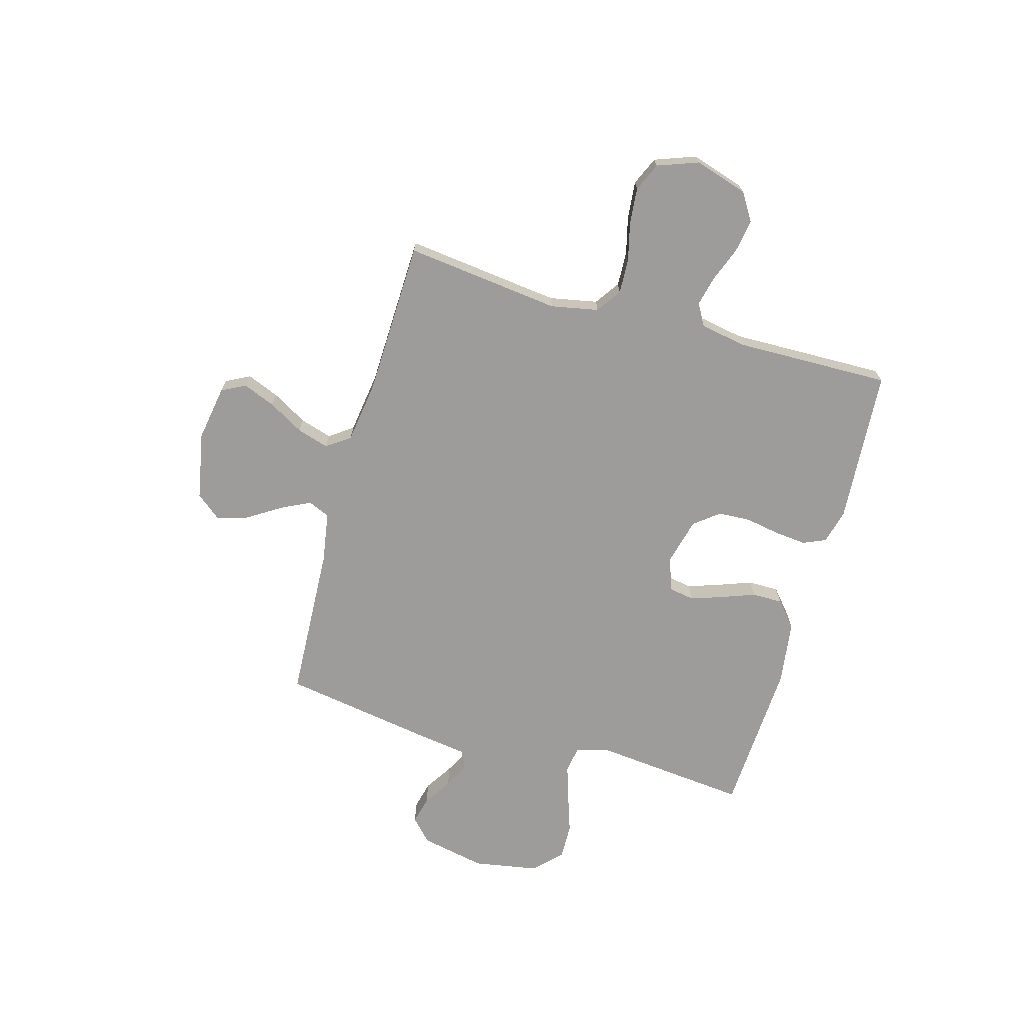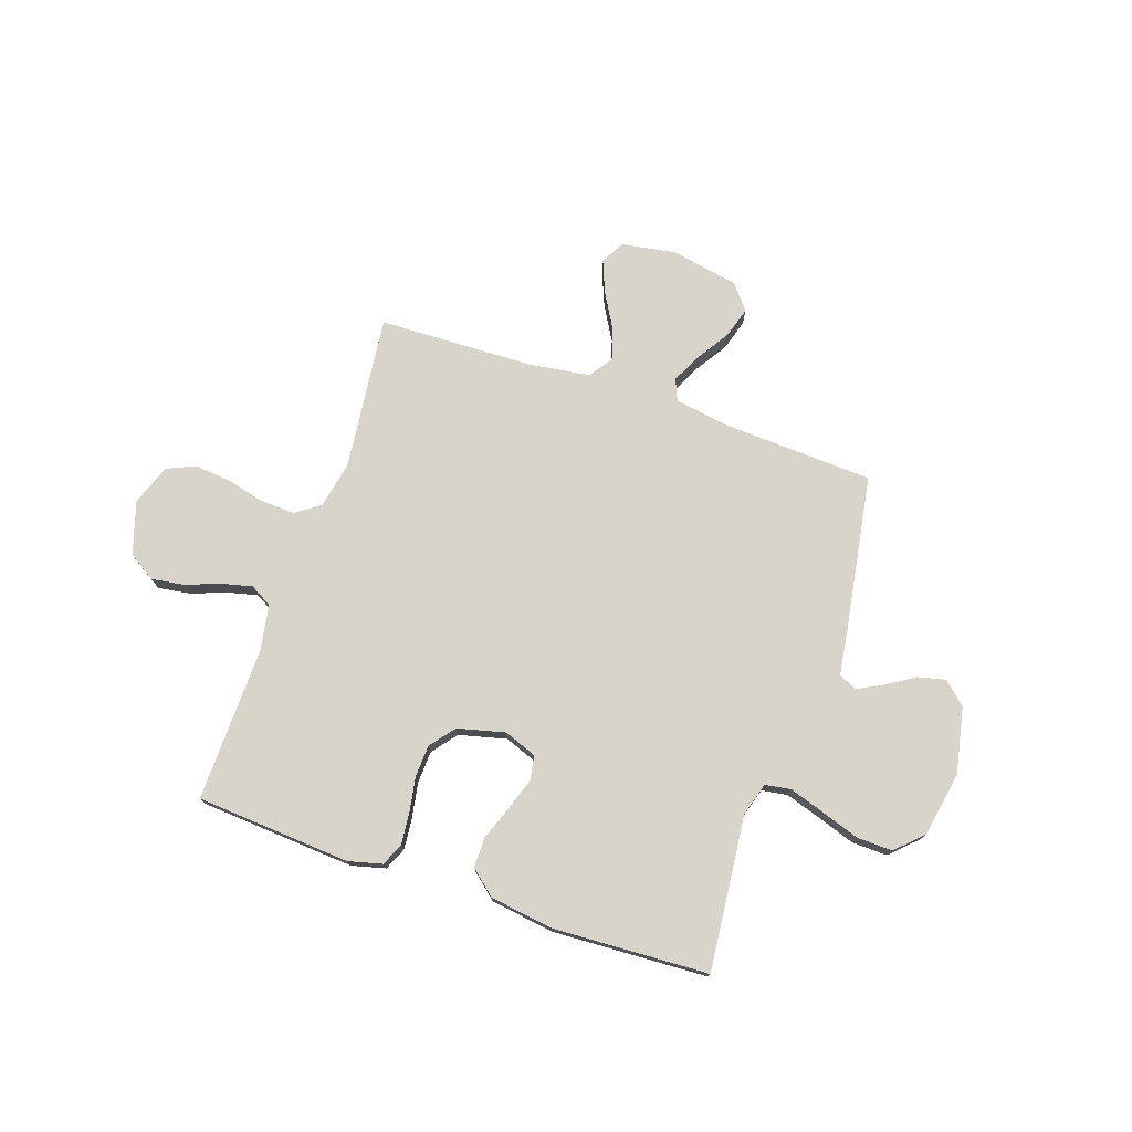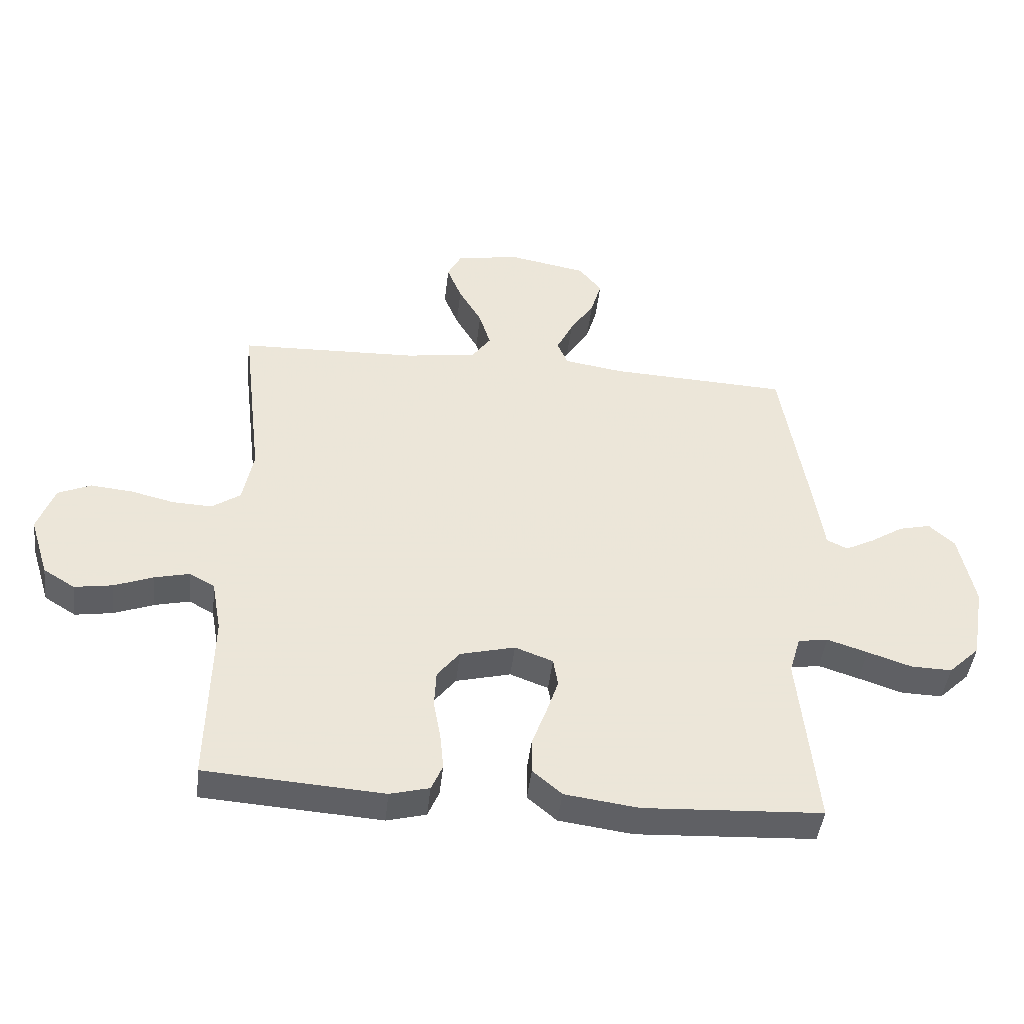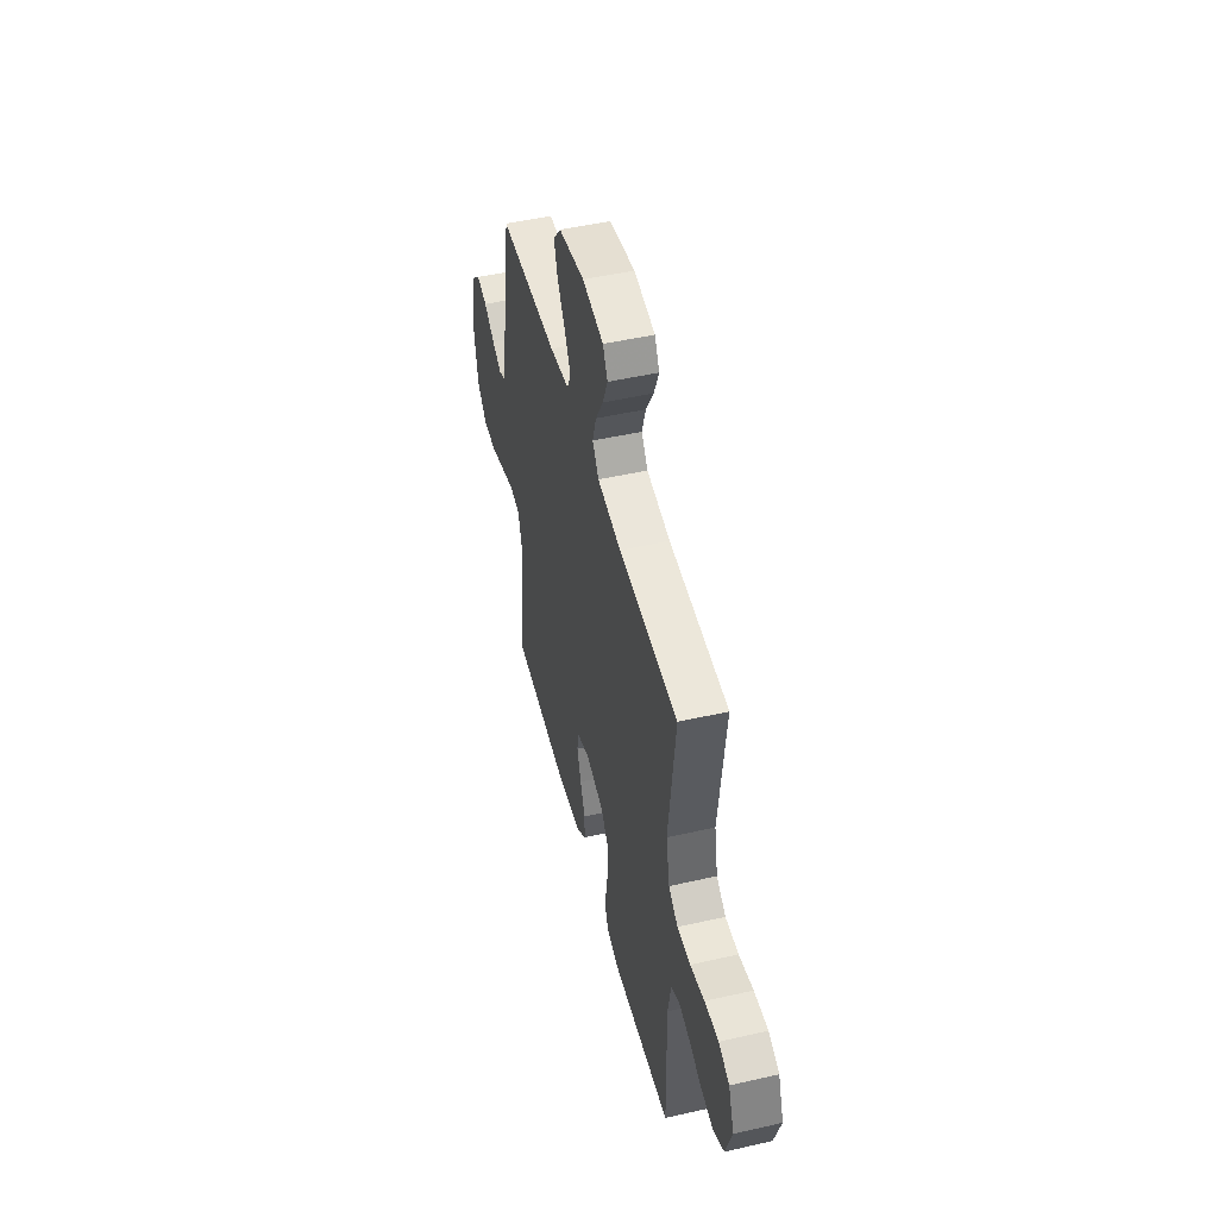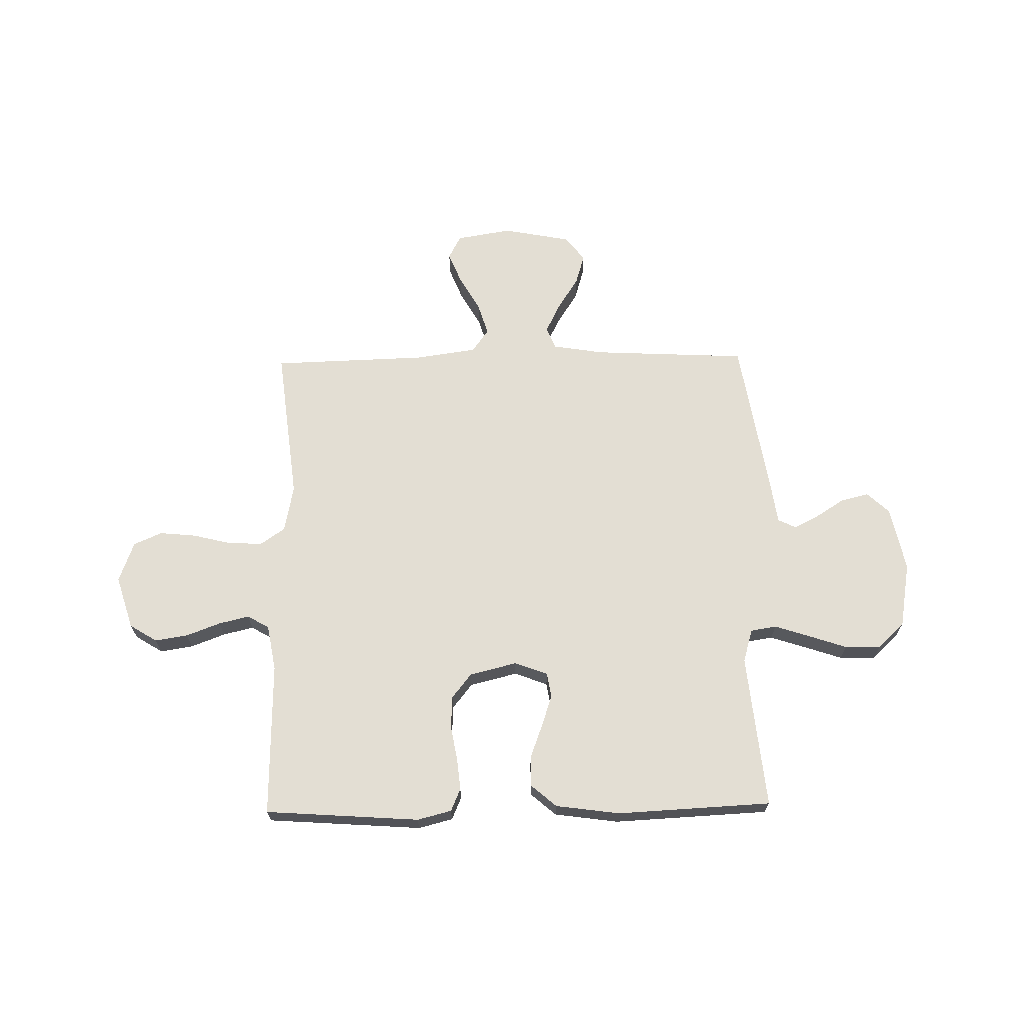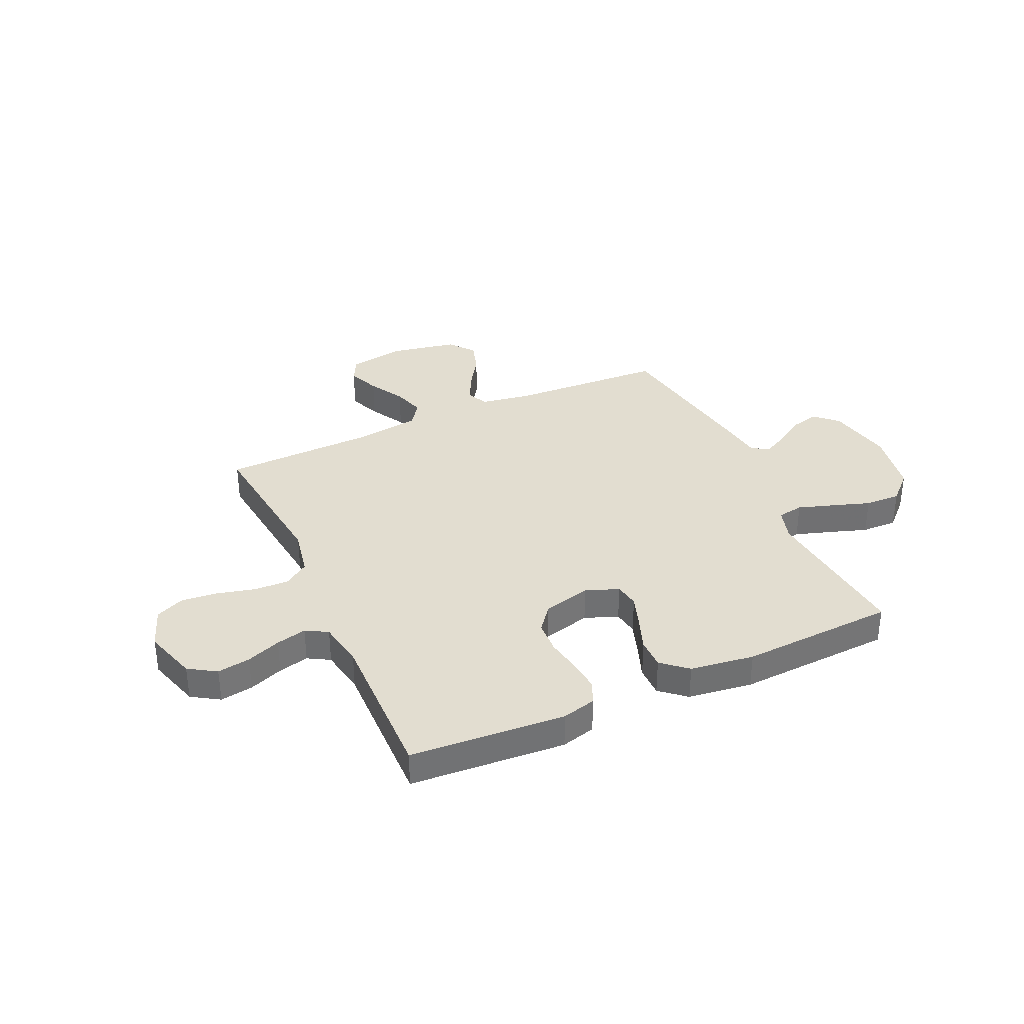
<metadata>
{"format":"obj","ext":"obj","renderer":"f3d","projection":"perspective","resolution":1024,"background":"white","views":[{"elev":-70.1,"azim":74.2,"up":"+Y"},{"elev":75.3,"azim":-161.2,"up":"+Y"},{"elev":-44.3,"azim":173.6,"up":"+Z"},{"elev":49.2,"azim":75.8,"up":"+Z"},{"elev":67.3,"azim":179.0,"up":"+Y"},{"elev":35.4,"azim":155.6,"up":"+Y"}]}
</metadata>
<code>
v -0.5 0.07 0.5
v -0.2 0.07 0.515
v -0.101 0.07 0.531
v -0.083 0.07 0.573
v -0.111 0.07 0.63
v -0.152 0.07 0.694
v -0.17 0.07 0.754
v -0.131 0.07 0.802
v 0 0.07 0.827
v 0.107 0.07 0.809
v 0.131 0.07 0.763
v 0.106 0.07 0.701
v 0.067 0.07 0.633
v 0.048 0.07 0.571
v 0.08 0.07 0.526
v 0.2 0.07 0.509
v 0.5 0.07 0.5
v 0.465 0.07 0.2
v 0.483 0.07 0.108
v 0.531 0.07 0.075
v 0.598 0.07 0.078
v 0.671 0.07 0.096
v 0.742 0.07 0.103
v 0.797 0.07 0.079
v 0.826 0.07 0
v 0.794 0.07 -0.103
v 0.741 0.07 -0.136
v 0.677 0.07 -0.126
v 0.611 0.07 -0.101
v 0.552 0.07 -0.087
v 0.51 0.07 -0.111
v 0.494 0.07 -0.2
v 0.5 0.07 -0.5
v 0.2 0.07 -0.521
v 0.134 0.07 -0.504
v 0.115 0.07 -0.46
v 0.121 0.07 -0.399
v 0.133 0.07 -0.332
v 0.13 0.07 -0.269
v 0.092 0.07 -0.221
v 0 0.07 -0.198
v -0.064 0.07 -0.222
v -0.072 0.07 -0.27
v -0.051 0.07 -0.332
v -0.027 0.07 -0.397
v -0.027 0.07 -0.456
v -0.076 0.07 -0.498
v -0.2 0.07 -0.515
v -0.5 0.07 -0.5
v -0.47 0.07 -0.2
v -0.489 0.07 -0.136
v -0.539 0.07 -0.128
v -0.607 0.07 -0.15
v -0.681 0.07 -0.175
v -0.75 0.07 -0.177
v -0.802 0.07 -0.127
v -0.824 0.07 0
v -0.798 0.07 0.126
v -0.755 0.07 0.166
v -0.701 0.07 0.153
v -0.646 0.07 0.118
v -0.597 0.07 0.093
v -0.562 0.07 0.11
v -0.549 0.07 0.2
v -0.5 0 0.5
v -0.2 0 0.515
v -0.101 0 0.531
v -0.083 0 0.573
v -0.111 0 0.63
v -0.152 0 0.694
v -0.17 0 0.754
v -0.131 0 0.802
v 0 0 0.827
v 0.107 0 0.809
v 0.131 0 0.763
v 0.106 0 0.701
v 0.067 0 0.633
v 0.048 0 0.571
v 0.08 0 0.526
v 0.2 0 0.509
v 0.5 0 0.5
v 0.465 0 0.2
v 0.483 0 0.108
v 0.531 0 0.075
v 0.598 0 0.078
v 0.671 0 0.096
v 0.742 0 0.103
v 0.797 0 0.079
v 0.826 0 0
v 0.794 0 -0.103
v 0.741 0 -0.136
v 0.677 0 -0.126
v 0.611 0 -0.101
v 0.552 0 -0.087
v 0.51 0 -0.111
v 0.494 0 -0.2
v 0.5 0 -0.5
v 0.2 0 -0.521
v 0.134 0 -0.504
v 0.115 0 -0.46
v 0.121 0 -0.399
v 0.133 0 -0.332
v 0.13 0 -0.269
v 0.092 0 -0.221
v 0 0 -0.198
v -0.064 0 -0.222
v -0.072 0 -0.27
v -0.051 0 -0.332
v -0.027 0 -0.397
v -0.027 0 -0.456
v -0.076 0 -0.498
v -0.2 0 -0.515
v -0.5 0 -0.5
v -0.47 0 -0.2
v -0.489 0 -0.136
v -0.539 0 -0.128
v -0.607 0 -0.15
v -0.681 0 -0.175
v -0.75 0 -0.177
v -0.802 0 -0.127
v -0.824 0 0
v -0.798 0 0.126
v -0.755 0 0.166
v -0.701 0 0.153
v -0.646 0 0.118
v -0.597 0 0.093
v -0.562 0 0.11
v -0.549 0 0.2
f 63 64 1 2
f 58 59 60 61
f 58 61 62
f 57 58 62
f 56 57 62
f 53 54 55 56
f 52 53 56 62
f 51 52 62 63
f 47 48 49 50
f 44 45 46 47
f 43 44 47 50
f 42 43 50 51
f 35 36 37 38
f 33 34 35 38
f 32 33 38 39
f 31 32 39 40
f 26 27 28 29
f 26 29 30
f 25 26 30
f 24 25 30
f 21 22 23 24
f 20 21 24 30
f 19 20 30 31
f 16 17 18
f 15 16 18 19
f 10 11 12 13
f 10 13 14
f 9 10 14
f 8 9 14
f 5 6 7 8
f 4 5 8 14
f 3 4 14 15
f 41 42 51 63
f 31 40 41 63
f 15 19 31 63
f 2 3 15 63
f 66 65 128 127
f 125 124 123 122
f 126 125 122
f 126 122 121
f 126 121 120
f 120 119 118 117
f 126 120 117 116
f 127 126 116 115
f 114 113 112 111
f 111 110 109 108
f 114 111 108 107
f 115 114 107 106
f 102 101 100 99
f 102 99 98 97
f 103 102 97 96
f 104 103 96 95
f 93 92 91 90
f 94 93 90
f 94 90 89
f 94 89 88
f 88 87 86 85
f 94 88 85 84
f 95 94 84 83
f 82 81 80
f 83 82 80 79
f 77 76 75 74
f 78 77 74
f 78 74 73
f 78 73 72
f 72 71 70 69
f 78 72 69 68
f 79 78 68 67
f 127 115 106 105
f 127 105 104 95
f 127 95 83 79
f 127 79 67 66
f 1 65 66 2
f 2 66 67 3
f 3 67 68 4
f 4 68 69 5
f 5 69 70 6
f 6 70 71 7
f 7 71 72 8
f 8 72 73 9
f 9 73 74 10
f 10 74 75 11
f 11 75 76 12
f 12 76 77 13
f 13 77 78 14
f 14 78 79 15
f 15 79 80 16
f 16 80 81 17
f 17 81 82 18
f 18 82 83 19
f 19 83 84 20
f 20 84 85 21
f 21 85 86 22
f 22 86 87 23
f 23 87 88 24
f 24 88 89 25
f 25 89 90 26
f 26 90 91 27
f 27 91 92 28
f 28 92 93 29
f 29 93 94 30
f 30 94 95 31
f 31 95 96 32
f 32 96 97 33
f 33 97 98 34
f 34 98 99 35
f 35 99 100 36
f 36 100 101 37
f 37 101 102 38
f 38 102 103 39
f 39 103 104 40
f 40 104 105 41
f 41 105 106 42
f 42 106 107 43
f 43 107 108 44
f 44 108 109 45
f 45 109 110 46
f 46 110 111 47
f 47 111 112 48
f 48 112 113 49
f 49 113 114 50
f 50 114 115 51
f 51 115 116 52
f 52 116 117 53
f 53 117 118 54
f 54 118 119 55
f 55 119 120 56
f 56 120 121 57
f 57 121 122 58
f 58 122 123 59
f 59 123 124 60
f 60 124 125 61
f 61 125 126 62
f 62 126 127 63
f 63 127 128 64
f 64 128 65 1

</code>
